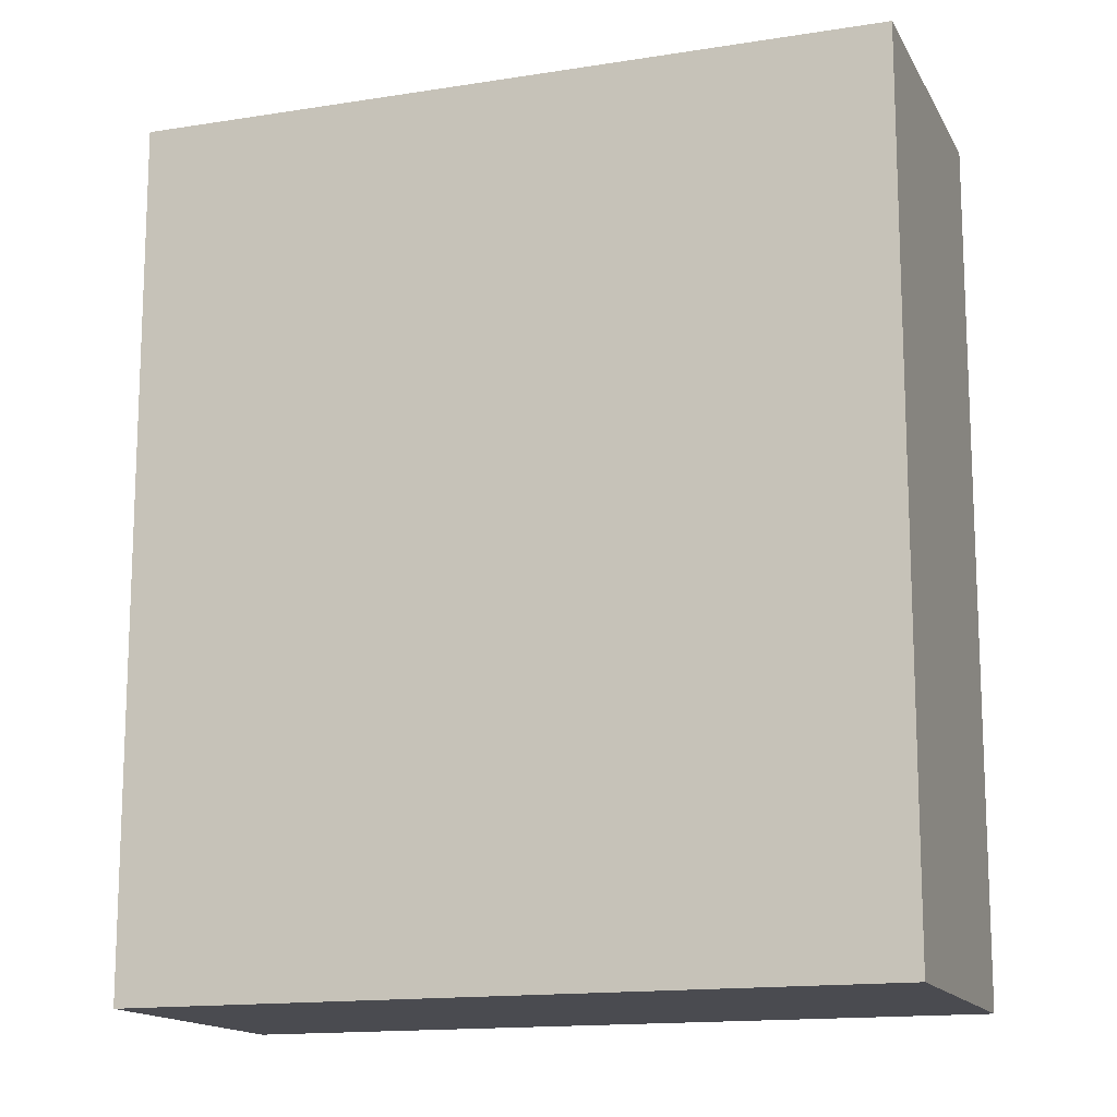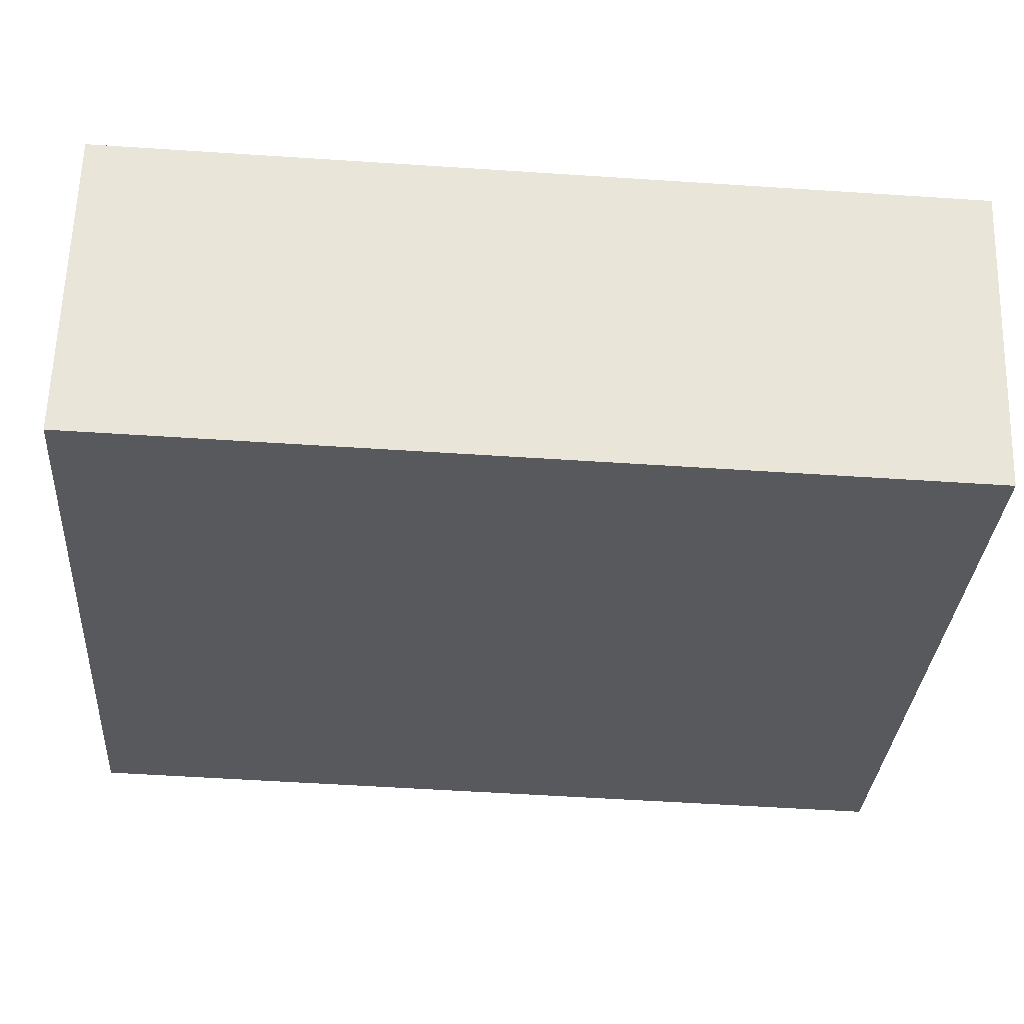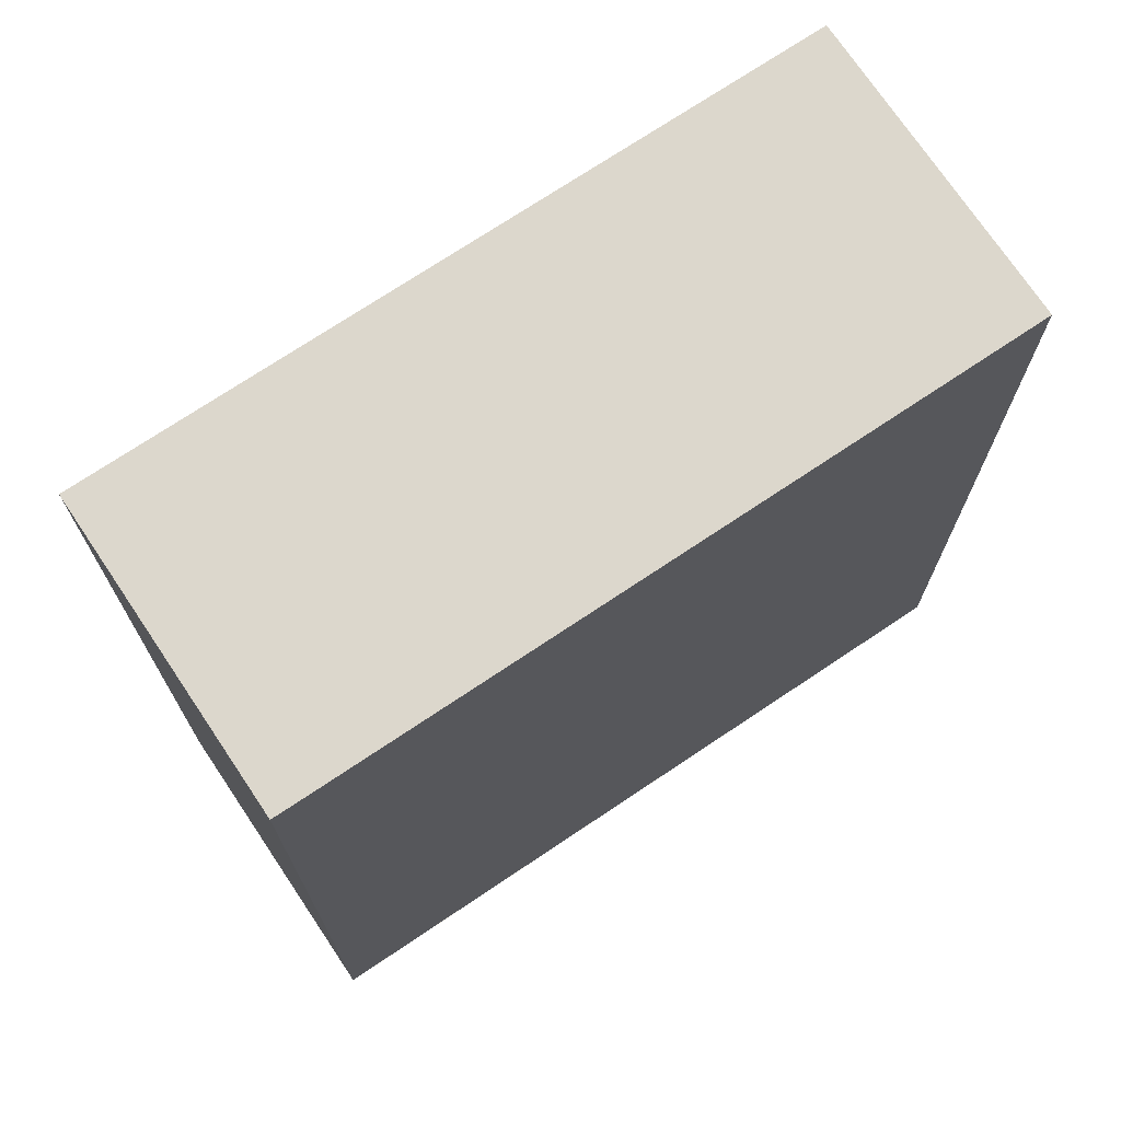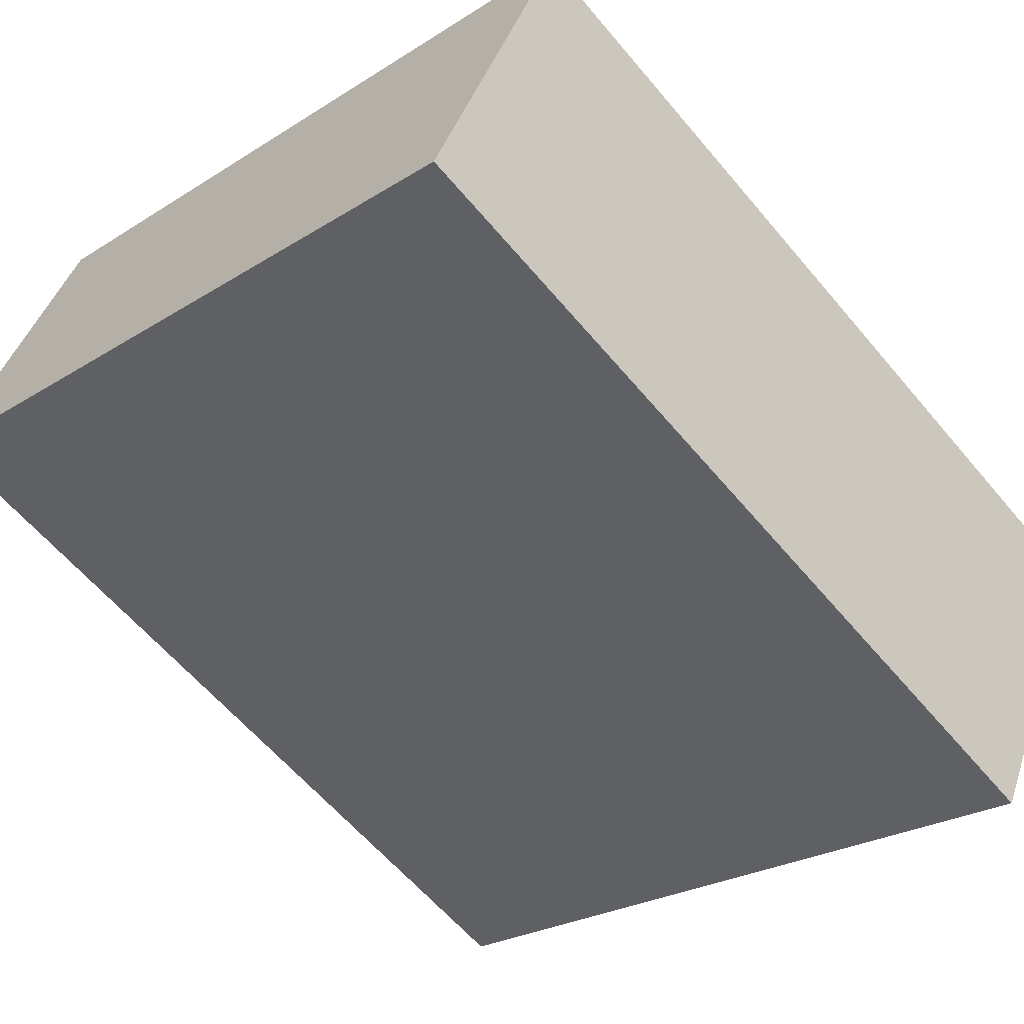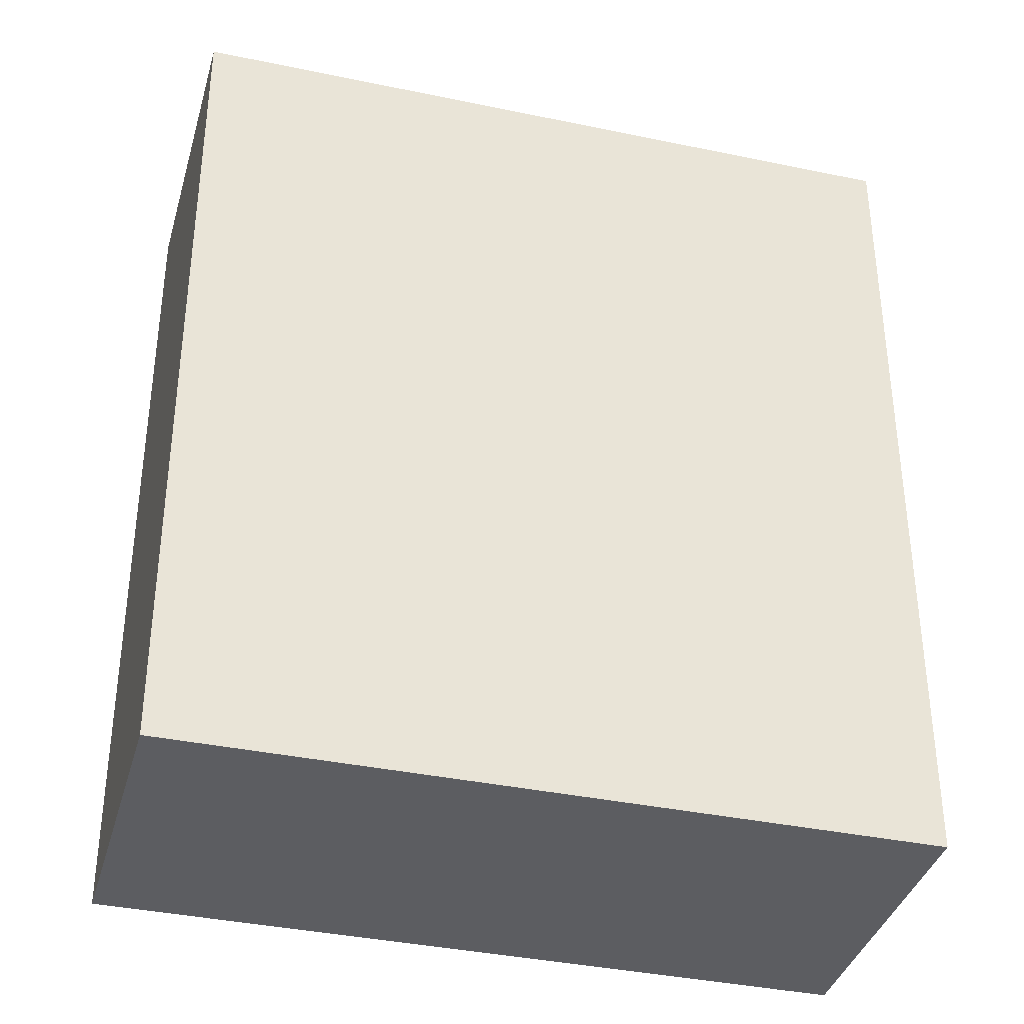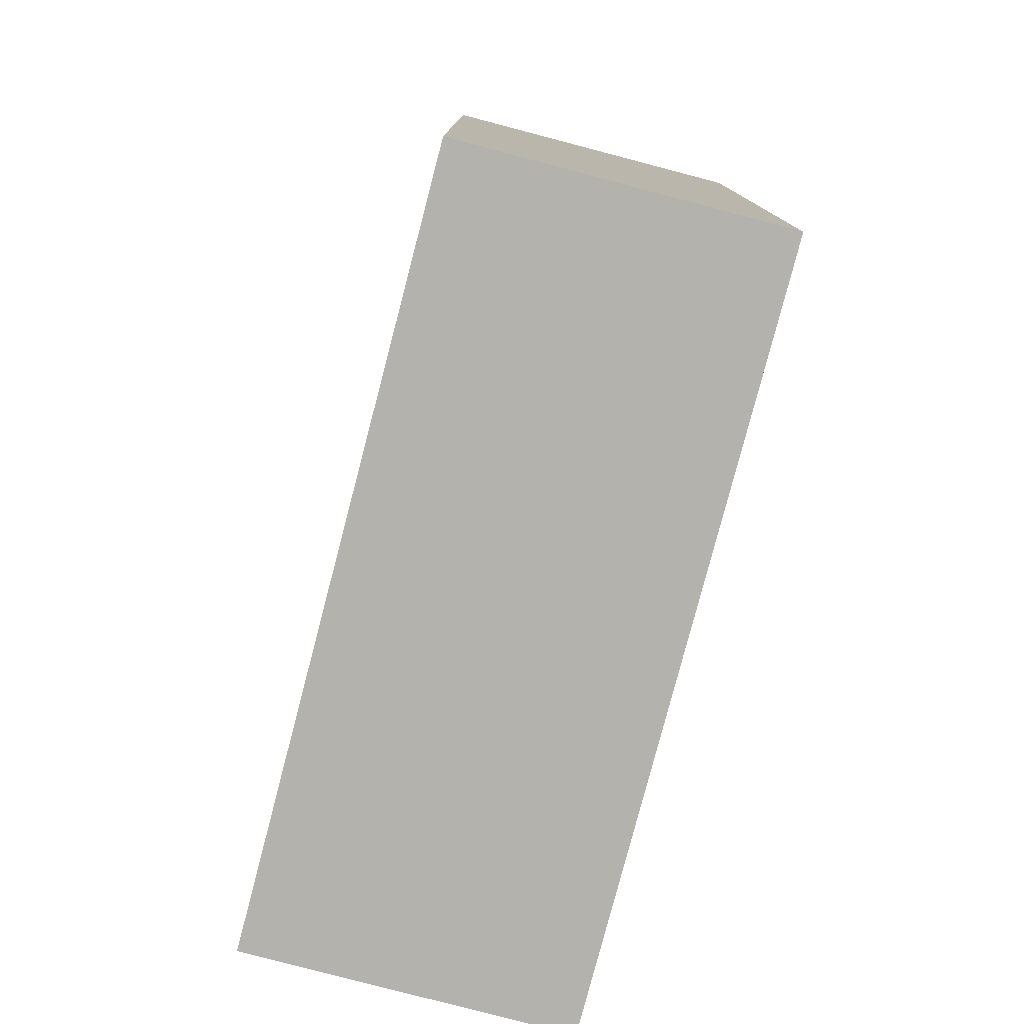
<metadata>
{"format":"obj","ext":"obj","renderer":"f3d","projection":"perspective","resolution":1024,"background":"white","views":[{"elev":-14.6,"azim":-5.7,"up":"+Y"},{"elev":-54.6,"azim":-94.0,"up":"+Z"},{"elev":73.0,"azim":121.3,"up":"+Y"},{"elev":-60.8,"azim":-140.2,"up":"+Z"},{"elev":-37.2,"azim":-40.1,"up":"+Y"},{"elev":-79.6,"azim":50.4,"up":"+Y"}]}
</metadata>
<code>
v  0 3.942 2.414e-16
v  3.56 3.942 0.059
v  0.607 3.942 -1.31
v  3.106 3.942 1.447
v  3.716 3.942 0.132
v  3.716 -8.083e-18 0.132
v  0.607 8.021e-17 -1.31
v  3.56 -3.613e-18 0.059
v  0 0 0
v  3.106 -8.86e-17 1.447
g defaultobject
f 1 2 3
f 2 1 4
f 2 4 5
f 6 2 5
f 2 6 3
f 3 6 7
f 7 6 8
f 7 1 3
f 1 7 9
f 9 4 1
f 4 9 10
f 10 5 4
f 5 10 6
f 8 9 7
f 9 8 6
f 9 6 10

</code>
